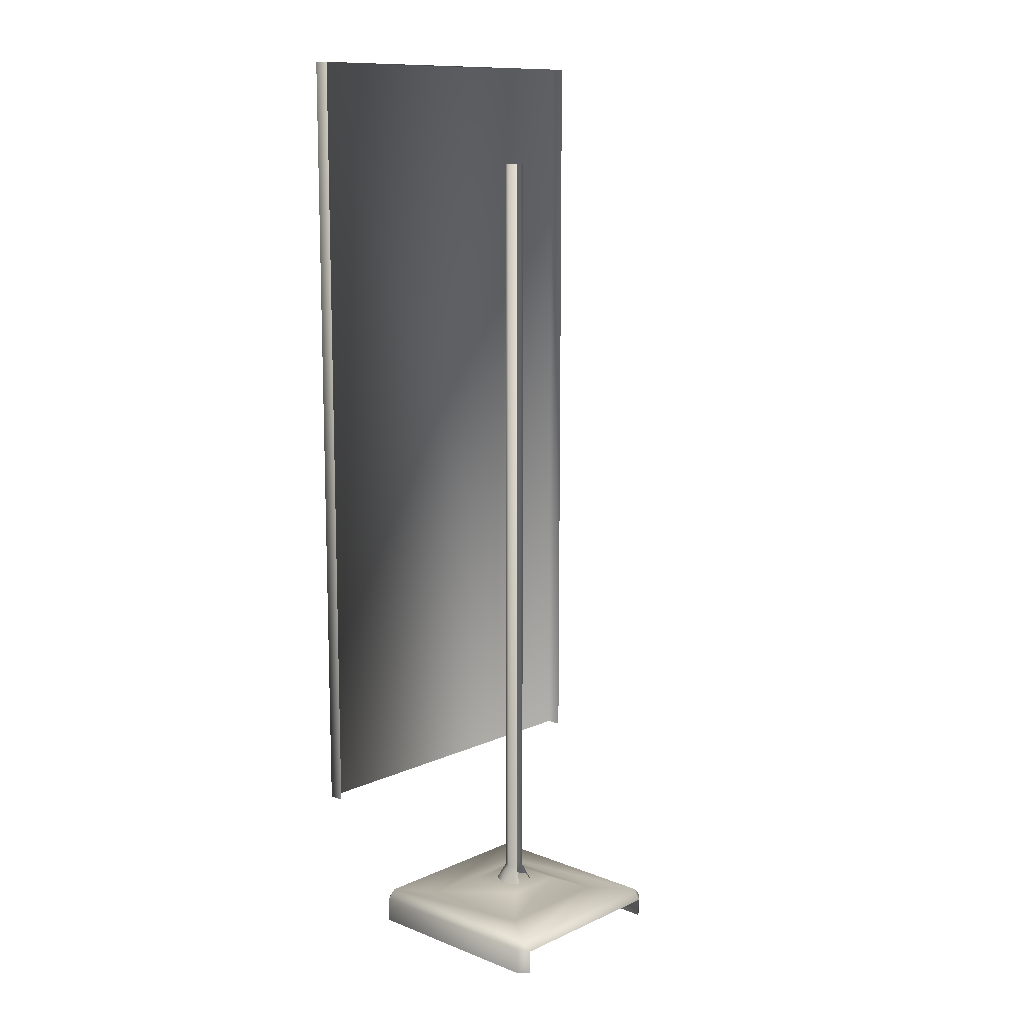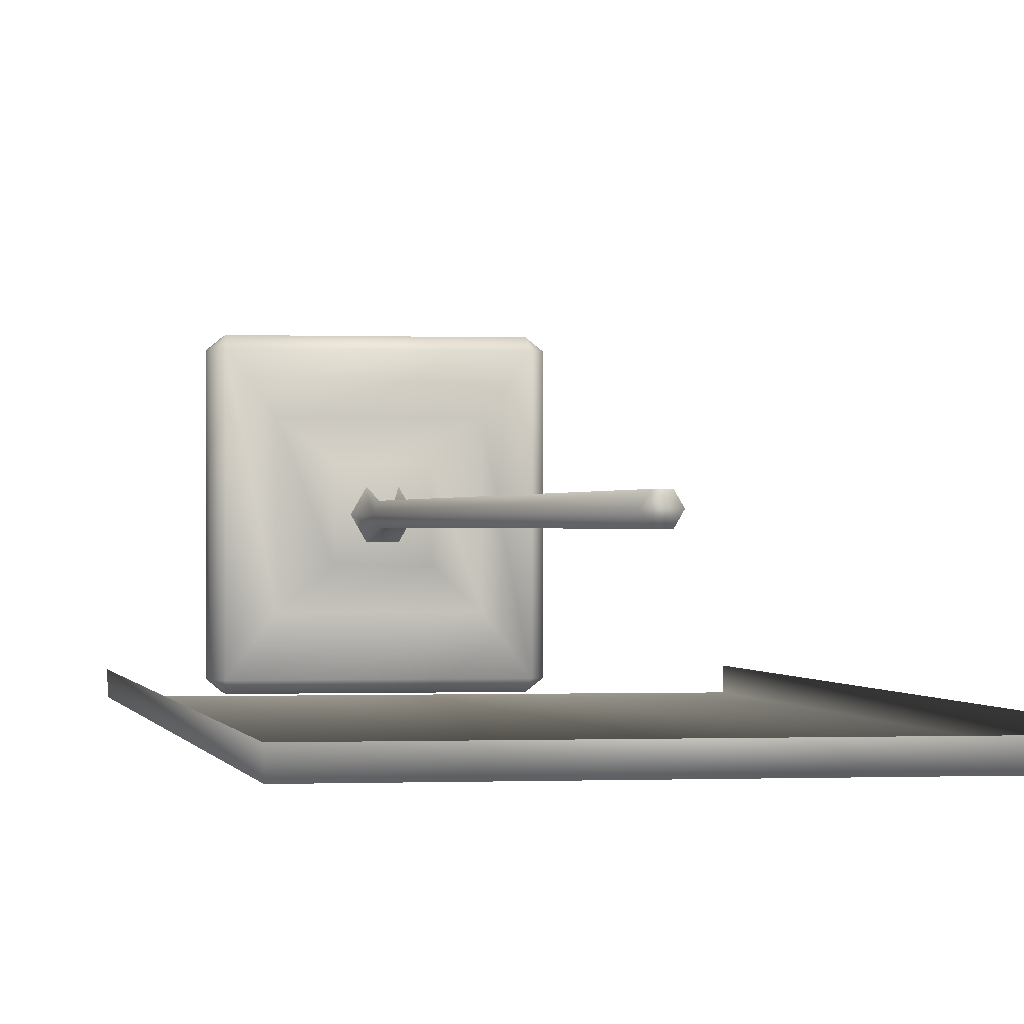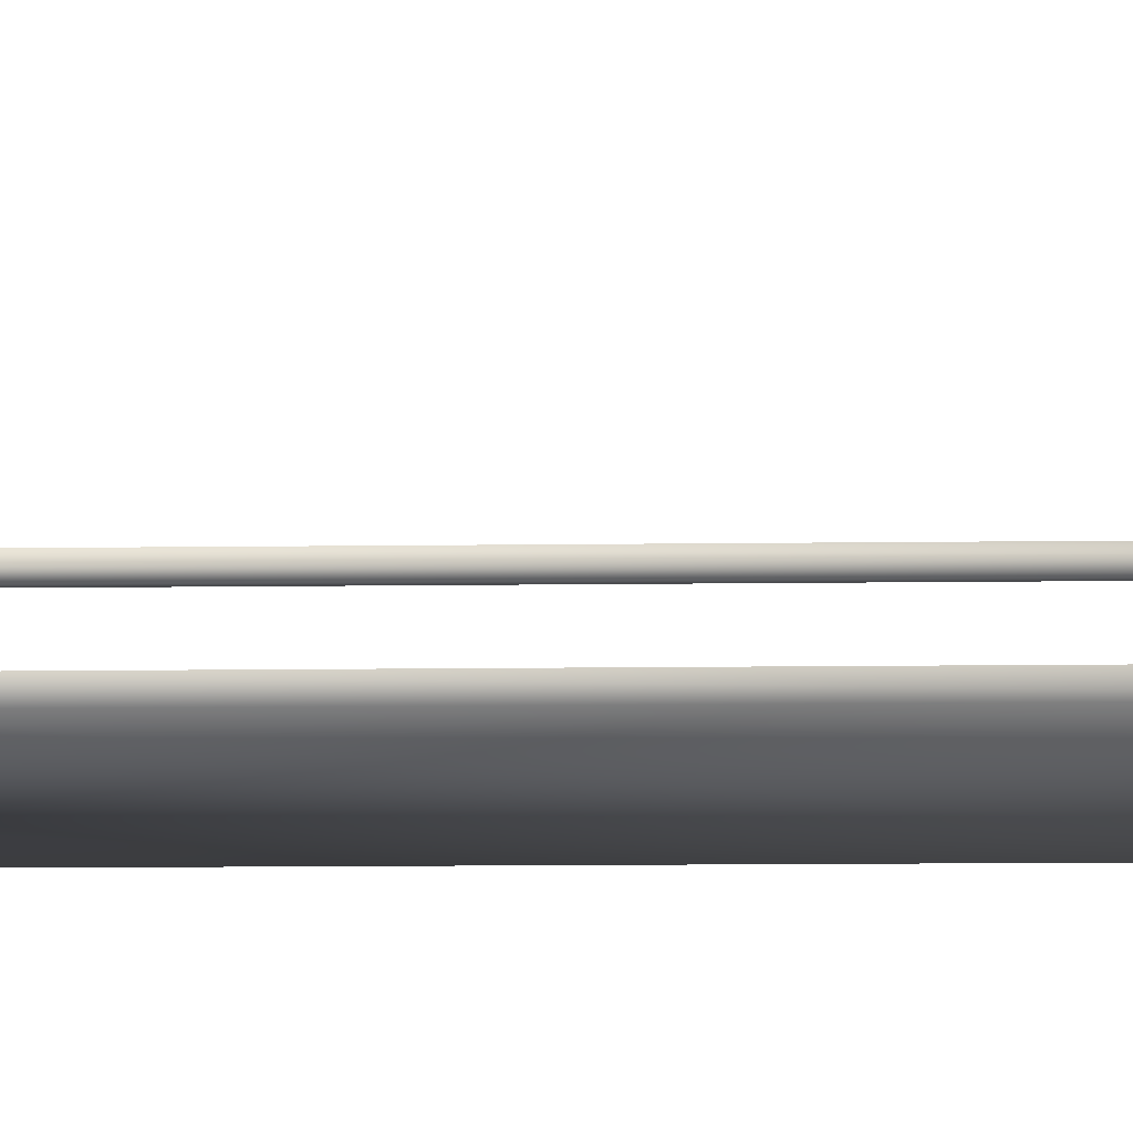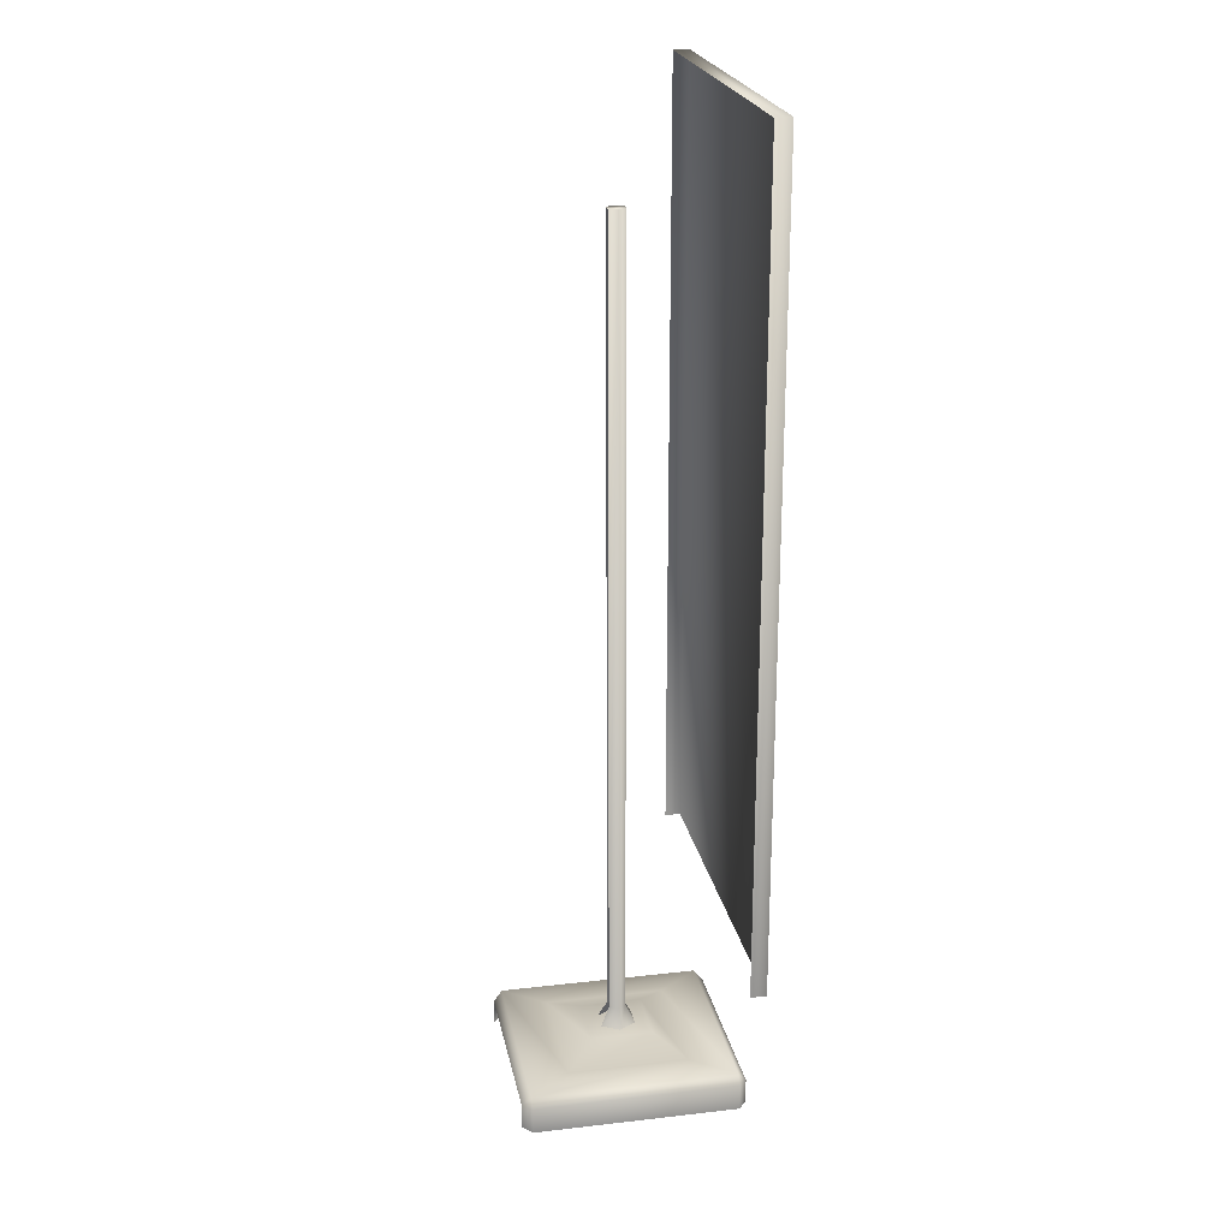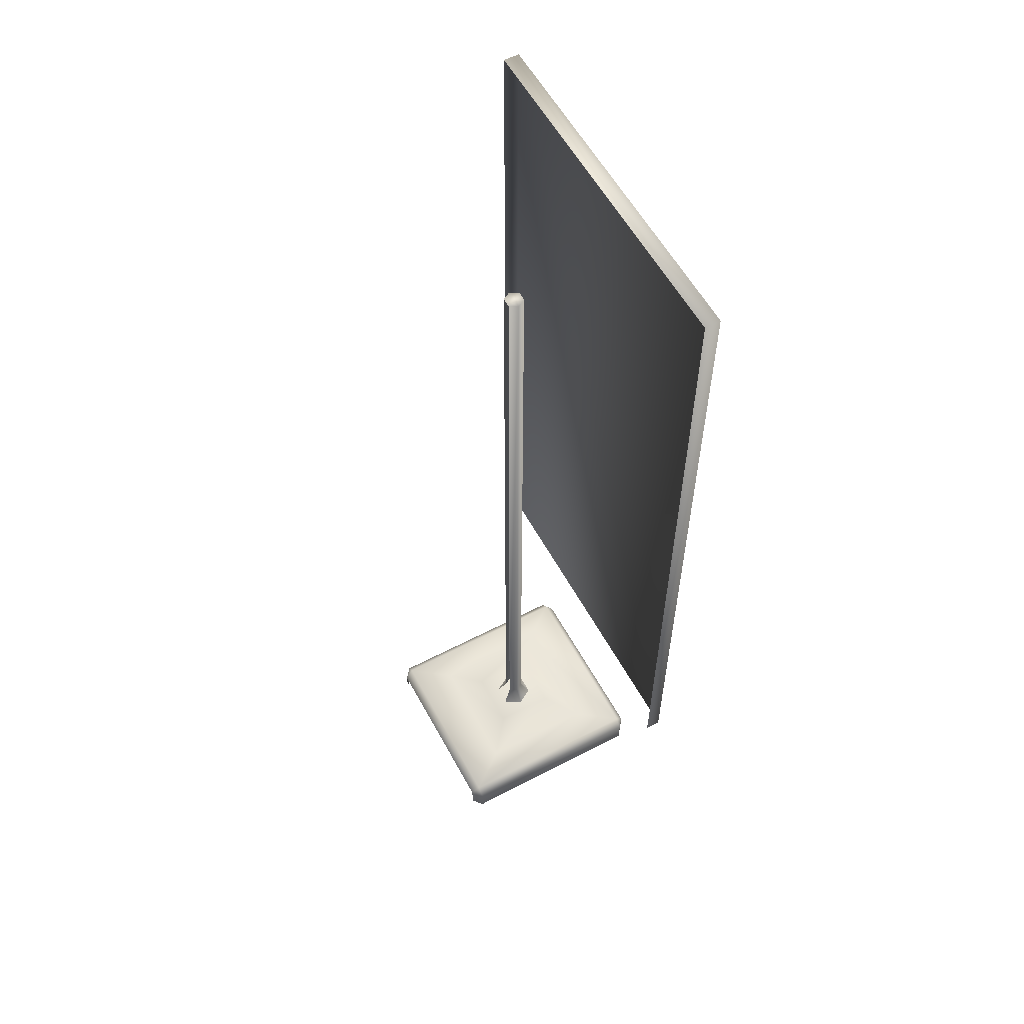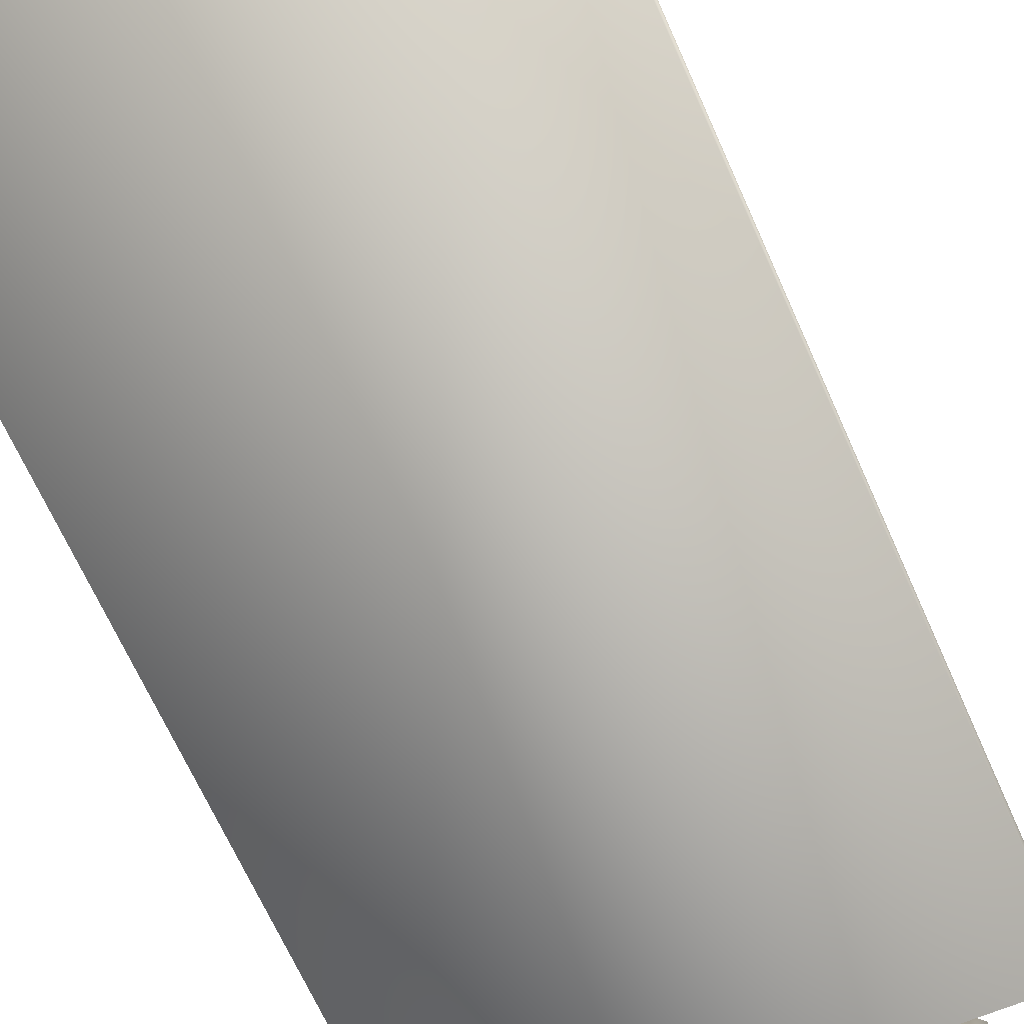
<metadata>
{"format":"obj","ext":"obj","renderer":"f3d","projection":"perspective","resolution":1024,"background":"white","views":[{"elev":11.8,"azim":-47.1,"up":"+Y"},{"elev":-0.2,"azim":170.0,"up":"+Z"},{"elev":-14.3,"azim":91.5,"up":"+Z"},{"elev":22.6,"azim":78.9,"up":"+Y"},{"elev":58.0,"azim":61.6,"up":"+Y"},{"elev":-62.7,"azim":-156.8,"up":"+Z"}]}
</metadata>
<code>
g febg_christmas_001_sign_03
v -0.1499 0.04334 0.1984
v -0.1499 0.0003044 0.1984
v -0.1681 0.0003044 0.1833
v -0.1681 0.04646 0.1833
v -0.1681 0.0003044 -0.1692
v -0.153 0.06151 0.1833
v 0.1739 0.04334 0.1984
v -0.1681 0.04646 -0.1692
v -0.1499 0.0003044 -0.1843
v -0.153 0.06151 -0.1692
v -0.1499 0.04334 -0.1843
v 0.1739 0.0003044 -0.1843
v 0.1739 0.04334 -0.1843
v 0.1921 0.0003044 -0.1692
v 0.177 0.06151 -0.1692
v 0.1921 0.04646 -0.1692
v 0.1921 0.0003044 0.1833
v 0.1921 0.04646 0.1833
v 0.1739 0.0003044 0.1984
v 0.177 0.06151 0.1833
v -0.09878 0.06151 -0.0965
v -0.09878 0.06151 0.1106
v 0.1228 0.06151 0.1106
v 0.1228 0.06151 -0.0965
v -0.04004 0.08519 0.06057
v -0.04004 0.08519 -0.04644
v 0.06402 0.08519 -0.04644
v 0.06402 0.08519 0.06057
v 0.02851 1.498 0.007062
v 0.003735 1.498 -0.00724
v 0.02025 1.498 -0.00724
v -0.004524 1.498 0.007062
v 0.003735 1.498 0.02137
v 0.02025 1.498 0.02137
v -0.02307 0.08363 0.007062
v 0.003735 0.1164 0.02136
v -0.005538 0.08363 0.03742
v -0.004524 0.1164 0.007062
v 0.003735 1.498 0.02137
v -0.005538 0.08363 -0.0233
v -0.004524 1.498 0.007062
v 0.003735 0.1164 -0.00724
v 0.02952 0.08363 -0.0233
v 0.003735 1.498 -0.00724
v 0.02025 0.1164 -0.00724
v 0.04705 0.08363 0.007062
v 0.02025 1.498 -0.00724
v 0.02851 0.1164 0.007062
v 0.02952 0.08363 0.03742
v 0.02851 1.498 0.007062
v 0.02025 0.1164 0.02136
v 0.02025 1.498 0.02137
v 0.3199 0.3006 -0.148
v 0.3199 1.678 -0.148
v 0.3194 1.678 -0.1755
v 0.3194 0.3006 -0.1755
v -0.3092 1.678 -0.1755
v 0.3199 1.678 -0.148
v -0.3092 1.678 -0.148
v -0.3092 0.3006 -0.1755
v -0.3092 1.678 -0.148
v -0.3092 0.3006 -0.148
g febg_christmas_001_sign_03_0
f 3 2 1
f 4 3 1
f 5 3 4
f 1 6 4
f 6 1 7
f 8 5 4
f 9 5 8
f 10 8 4
f 6 10 4
f 11 9 8
f 11 8 10
f 12 9 11
f 13 12 11
f 12 13 14
f 15 13 11
f 10 15 11
f 13 16 14
f 13 15 16
f 17 14 16
f 18 17 16
f 19 17 18
f 7 19 18
f 20 18 16
f 7 18 20
f 20 6 7
f 15 20 16
f 15 10 21
f 10 6 22
f 21 10 22
f 6 20 23
f 22 6 23
f 20 15 24
f 24 15 21
f 23 20 24
f 21 22 25
f 24 21 26
f 26 21 25
f 27 24 26
f 23 24 27
f 27 26 25
f 22 23 28
f 25 22 28
f 28 27 25
f 28 23 27
f 31 30 29
f 30 32 29
f 32 33 29
f 33 34 29
f 37 36 35
f 36 38 35
f 38 36 39
f 35 38 40
f 41 38 39
f 38 42 40
f 42 38 41
f 40 42 43
f 44 42 41
f 42 45 43
f 45 42 44
f 43 45 46
f 47 45 44
f 45 48 46
f 48 45 47
f 46 48 49
f 50 48 47
f 48 51 49
f 51 48 50
f 52 51 50
f 55 54 53
f 56 55 53
f 55 56 57
f 55 57 58
f 57 59 58
f 56 60 57
f 57 60 61
f 60 62 61

</code>
